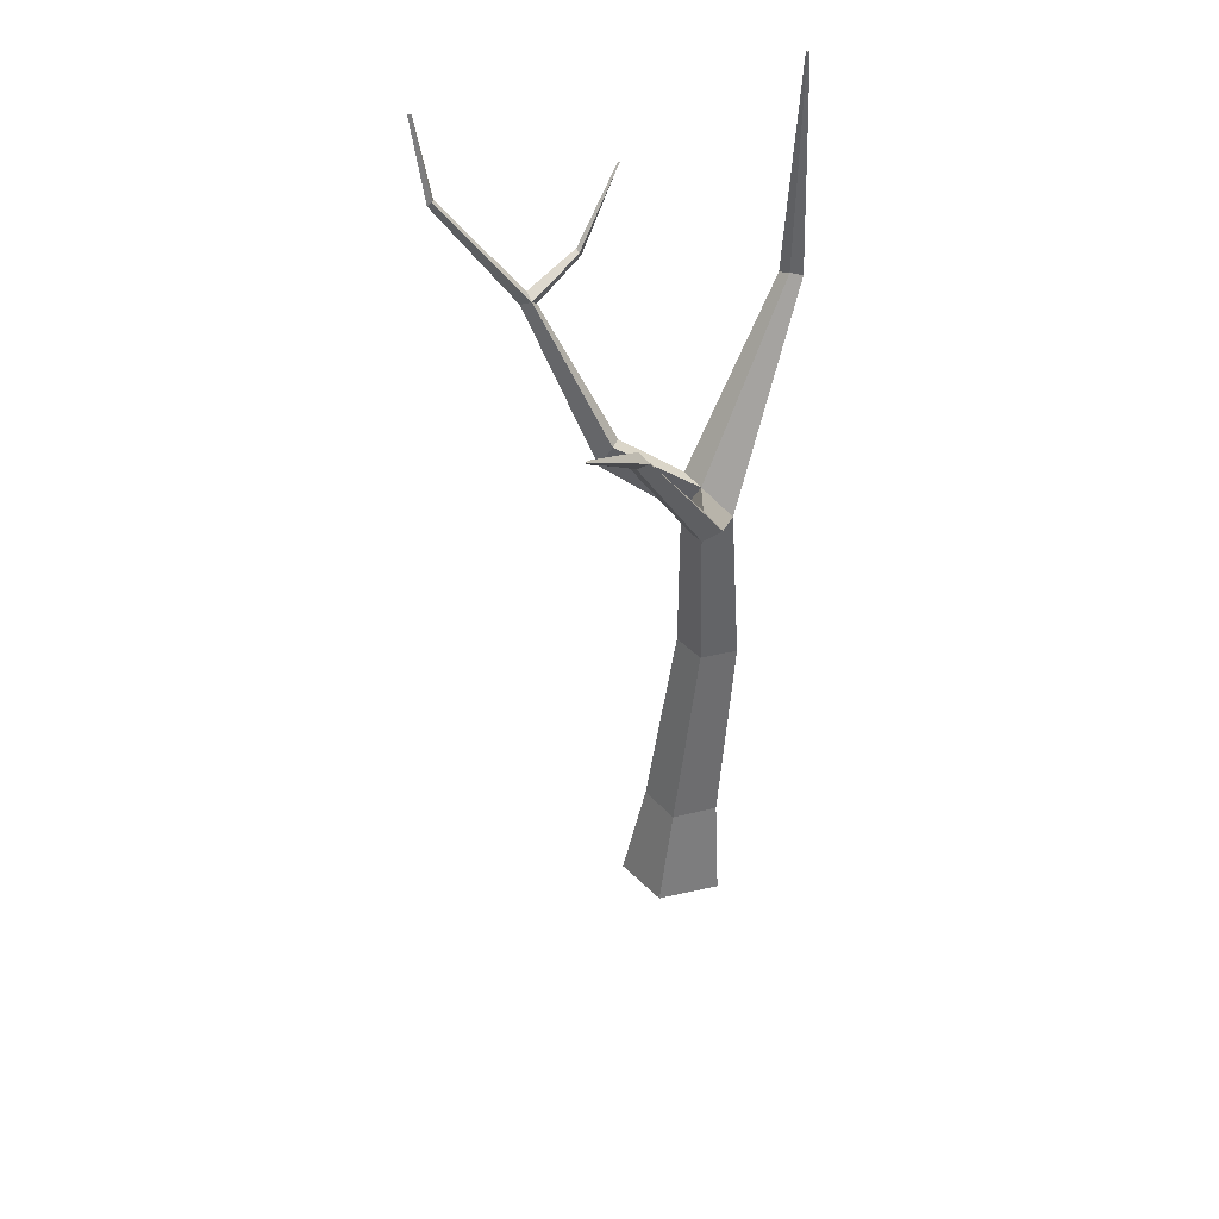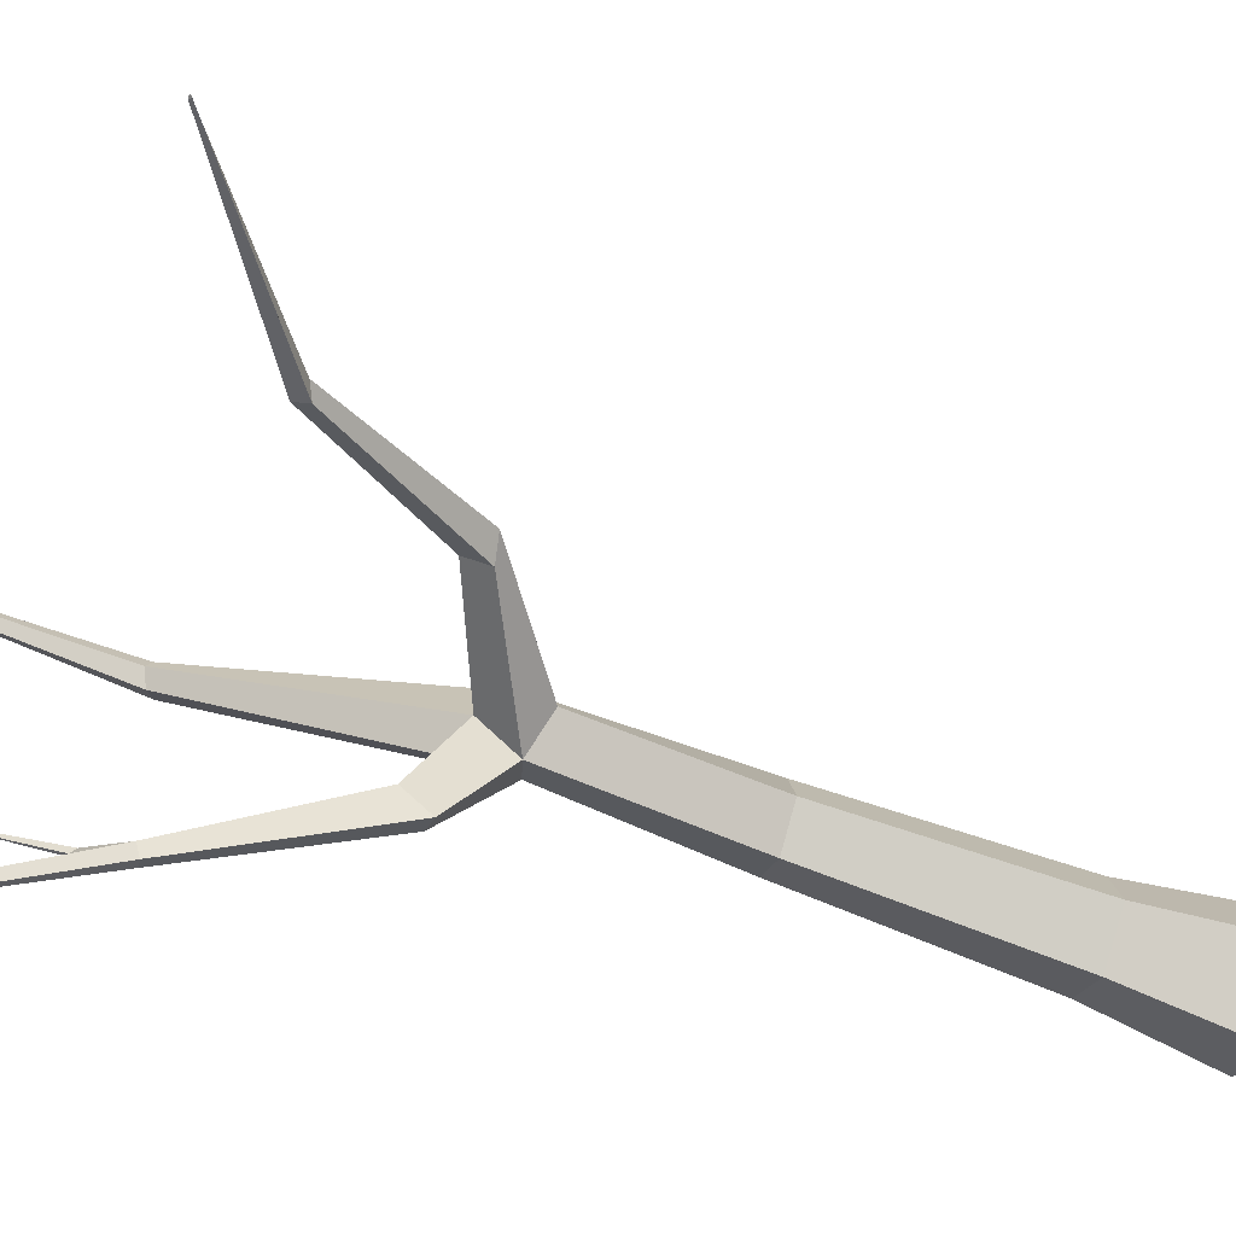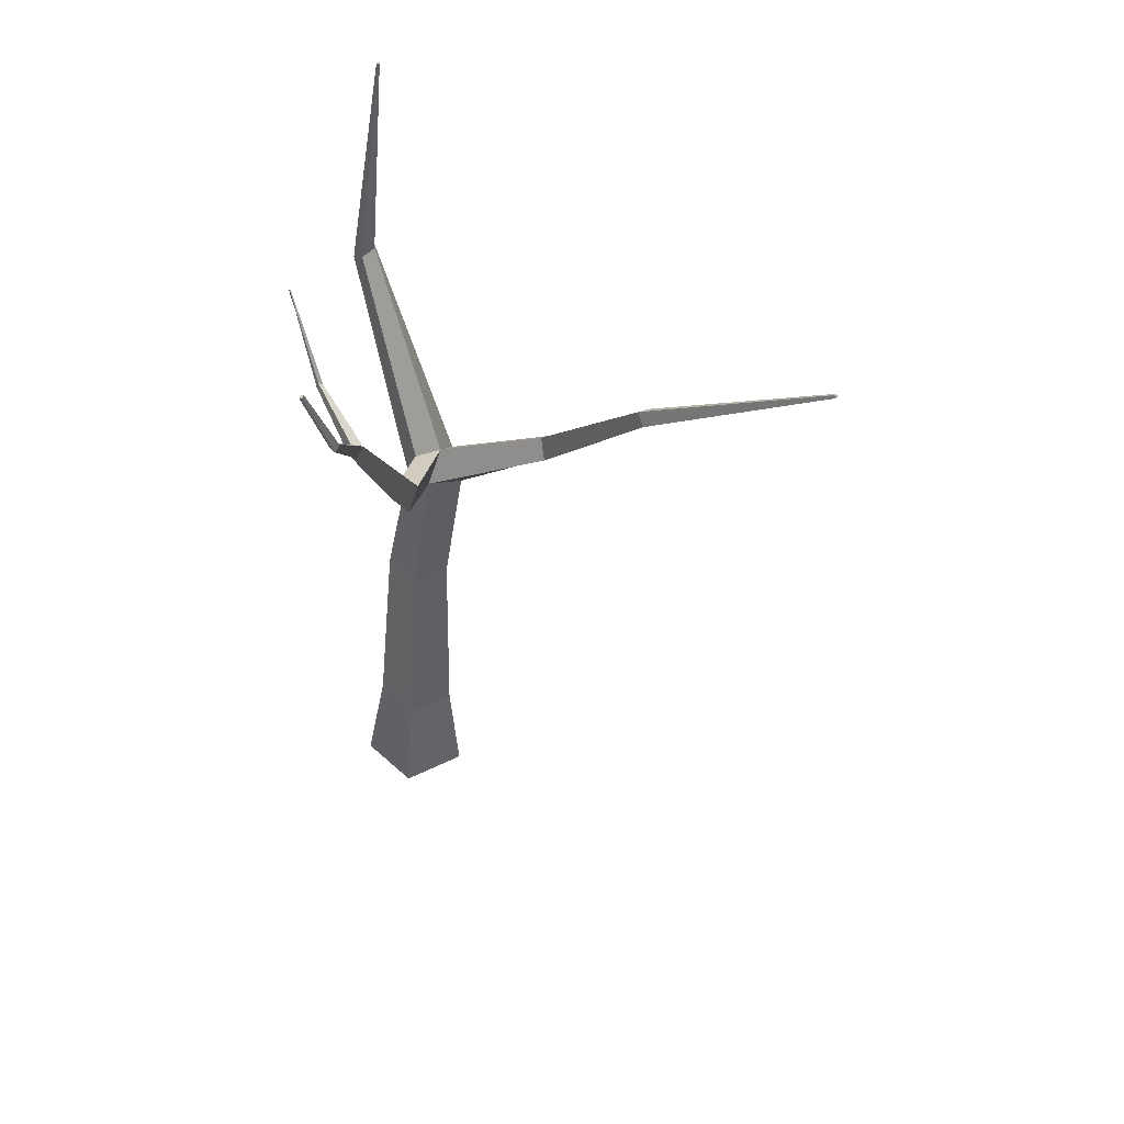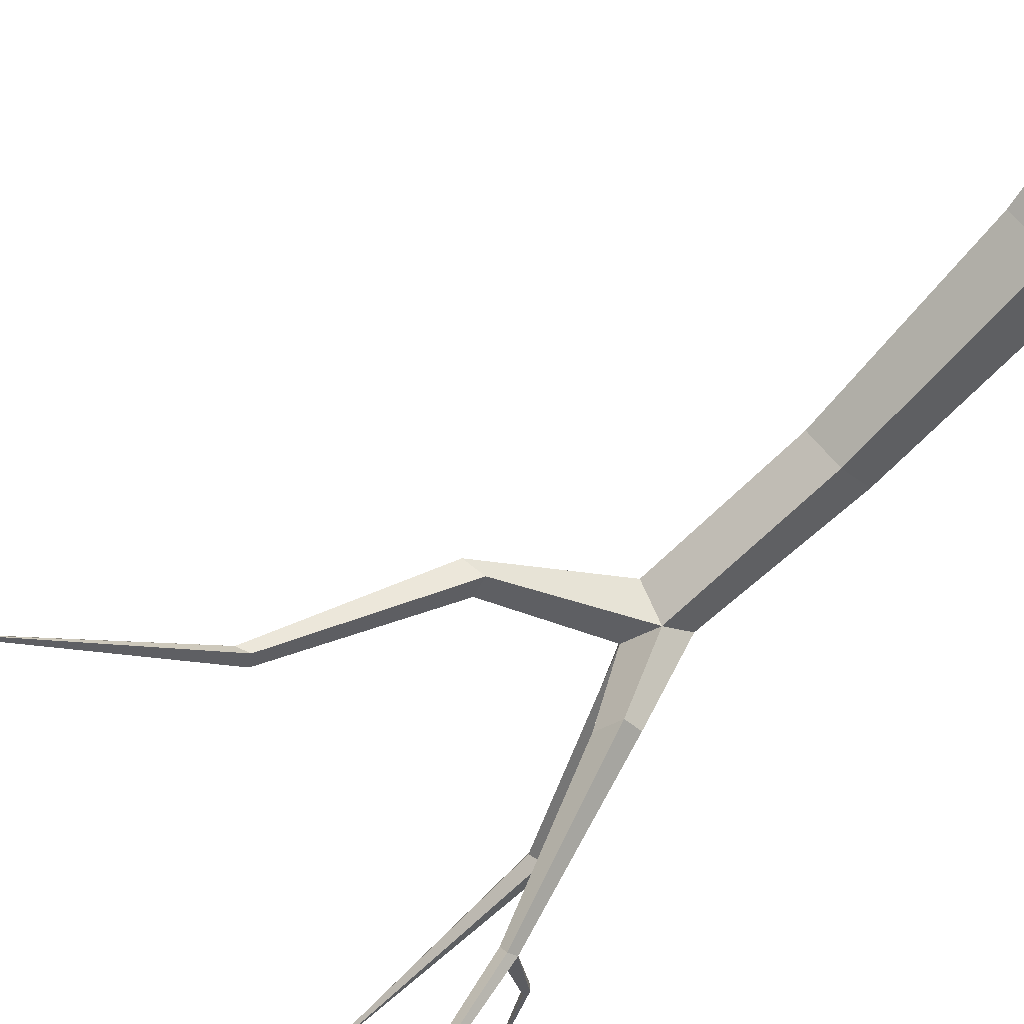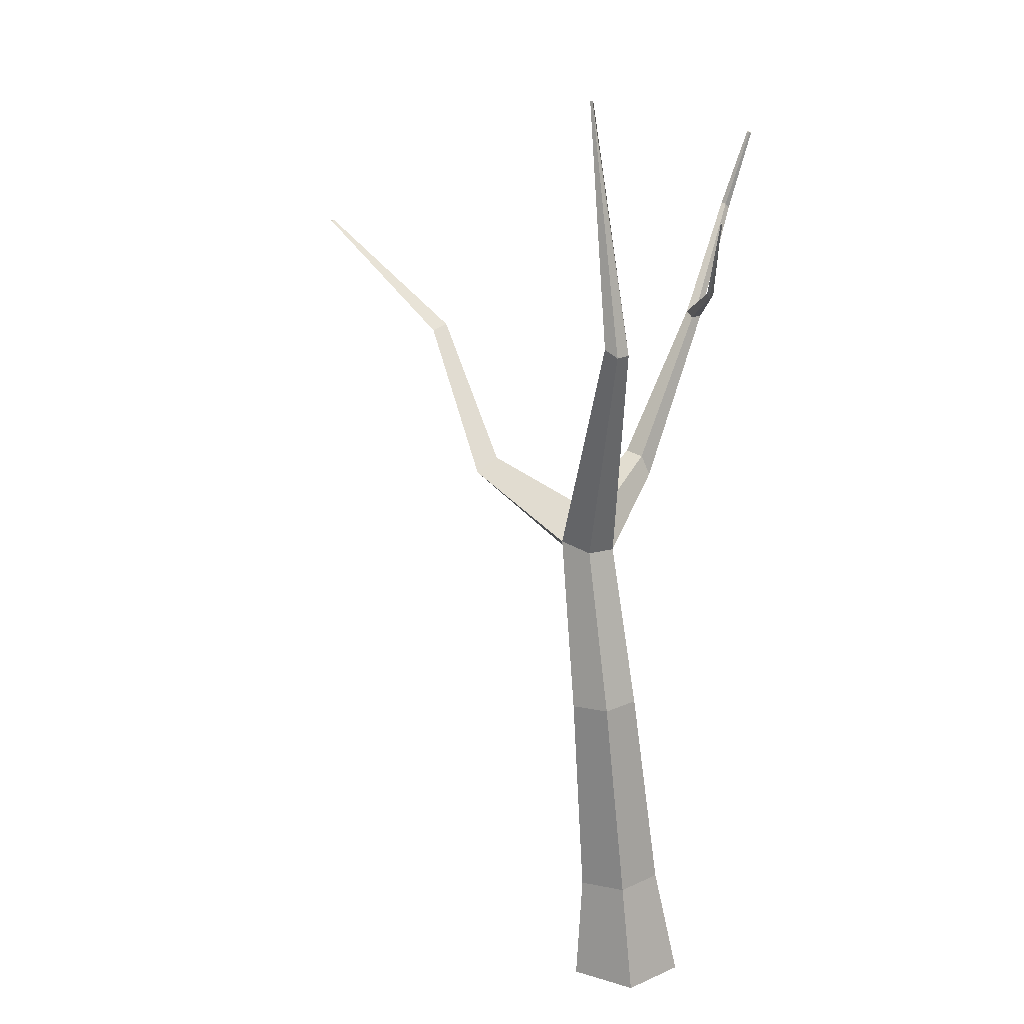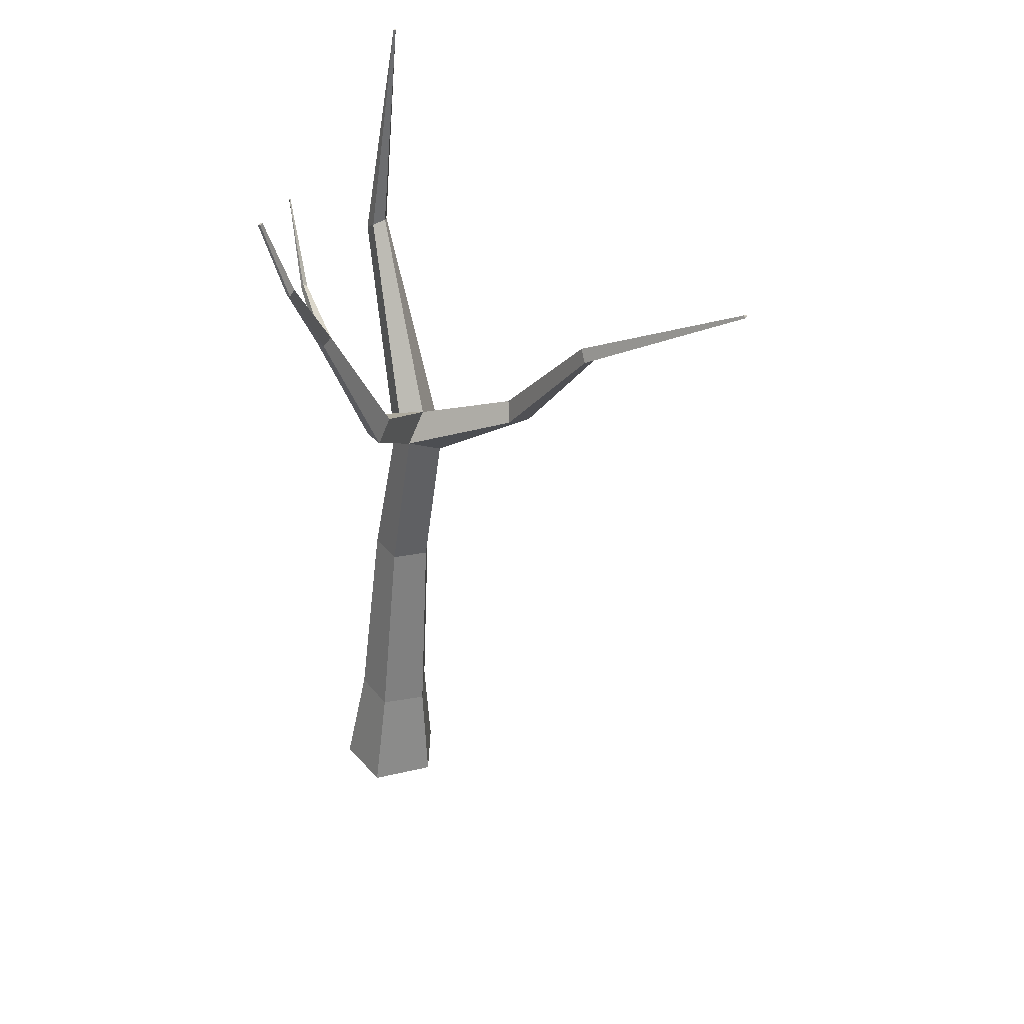
<metadata>
{"format":"obj","ext":"obj","renderer":"f3d","projection":"perspective","resolution":1024,"background":"white","views":[{"elev":33.9,"azim":-89.7,"up":"+Y"},{"elev":-59.7,"azim":-106.2,"up":"+Z"},{"elev":51.7,"azim":-171.7,"up":"+Y"},{"elev":-73.4,"azim":-38.5,"up":"+Z"},{"elev":16.6,"azim":31.3,"up":"+Y"},{"elev":35.3,"azim":-161.1,"up":"+Y"}]}
</metadata>
<code>
g Apple_Tree_NoLeaves_m_03
v 0 0 -0.2565
v -0.2727 0 -0.05712
v -0.1685 0 0.2634
v 0.1685 0 0.2624
v 0.2727 0 -0.05889
v -0.0251 0.5433 -0.1345
v -0.2221 0.5268 0.01076
v -0.1468 0.5331 0.2427
v 0.09665 0.5534 0.2409
v 0.1719 0.5597 0.00781
v -0.1906 2.427 0.02125
v -0.3406 2.362 0.1208
v -0.2707 2.446 0.2735
v -0.1106 2.408 0.2747
v -0.0611 2.396 0.1178
v 0.08937 1.593 0.134
v 0.02894 1.59 0.3228
v -0.1666 1.578 0.3234
v -0.2271 1.574 0.1349
v -0.06885 1.584 0.0178
v 0.1694 3.549 0.4765
v 0.1162 3.569 0.5243
v 0.1357 3.546 0.5922
v 0.201 3.51 0.5864
v 0.2218 3.512 0.5149
v 0.0292 4.693 0.5421
v 0.01972 4.693 0.5494
v 0.02364 4.693 0.5606
v 0.03554 4.694 0.5603
v -0.2431 2.596 0.1161
v -0.7912 2.679 0.0482
v -0.89 2.692 0.09968
v -0.8304 2.714 0.1963
v -0.7673 2.782 0.1068
v -1.311 3.334 -0.2414
v -1.367 3.358 -0.2088
v -1.328 3.362 -0.1485
v -1.28 3.392 -0.2026
v -2.177 3.856 -0.4151
v -2.187 3.866 -0.408
v -2.178 3.864 -0.3945
v -2.166 3.865 -0.4069
v -0.1295 2.616 0.03541
v -0.1791 2.677 -0.382
v -0.08712 2.688 -0.3263
v -0.2165 2.802 -0.3139
v -0.1146 2.791 -0.2885
v -0.05357 3.482 -0.7539
v -0.01049 3.478 -0.7339
v -0.07083 3.503 -0.6949
v -0.02945 3.476 -0.6736
v -0.08515 3.995 -1.166
v -0.06024 4 -1.153
v -0.09901 4.021 -1.141
v -0.07136 4.022 -1.137
v 0.004127 4.403 -1.244
v 0.01714 4.397 -1.24
v 0.001312 4.405 -1.224
v 0.0152 4.401 -1.225
v -0.02378 3.537 -0.7225
v 0.1756 3.642 -0.4926
v 0.1497 3.65 -0.4751
v 0.168 3.632 -0.4663
v 0.1669 3.671 -0.4887
v 0.3066 4.05 -0.2929
v 0.3045 4.046 -0.2847
v 0.3137 4.045 -0.2846
f 4 9 8 3
f 2 7 6 1
f 5 10 9 4
f 3 8 7 2
f 1 6 10 5
f 16 17 9 10
f 18 19 7 8
f 20 16 10 6
f 9 17 18 8
f 17 16 15 14
f 19 18 13 12
f 16 20 11 15
f 18 17 14 13
f 20 19 12 11
f 15 43 21 25
f 13 14 24 23
f 43 15 45 47
f 14 15 25 24
f 13 30 34 33
f 22 23 28 27
f 25 21 26 29
f 23 24 29 28
f 21 22 27 26
f 24 25 29
f 27 28 29 26
f 7 19 20 6
f 31 32 36 35
f 30 13 23 22
f 11 12 32 31
f 34 31 35 38
f 12 13 33 32
f 30 11 31 34
f 36 37 41 40
f 37 38 42 41
f 33 34 38 37
f 32 33 37 36
f 40 41 42
f 42 39 40
f 38 35 39 42
f 35 36 40 39
f 44 46 50 48
f 43 30 22 21
f 15 11 44 45
f 46 47 51 50
f 11 30 46 44
f 30 43 47 46
f 49 48 52 53
f 49 60 64 61
f 47 45 49 51
f 45 44 48 49
f 55 53 57 59
f 52 54 58 56
f 50 60 55 54
f 48 50 54 52
f 56 58 59
f 59 57 56
f 53 52 56 57
f 54 55 59 58
f 62 63 67 66
f 60 49 53 55
f 50 51 63 62
f 64 62 66 65
f 51 49 61 63
f 60 50 62 64
f 65 66 67
f 61 64 65
f 63 61 65 67

</code>
